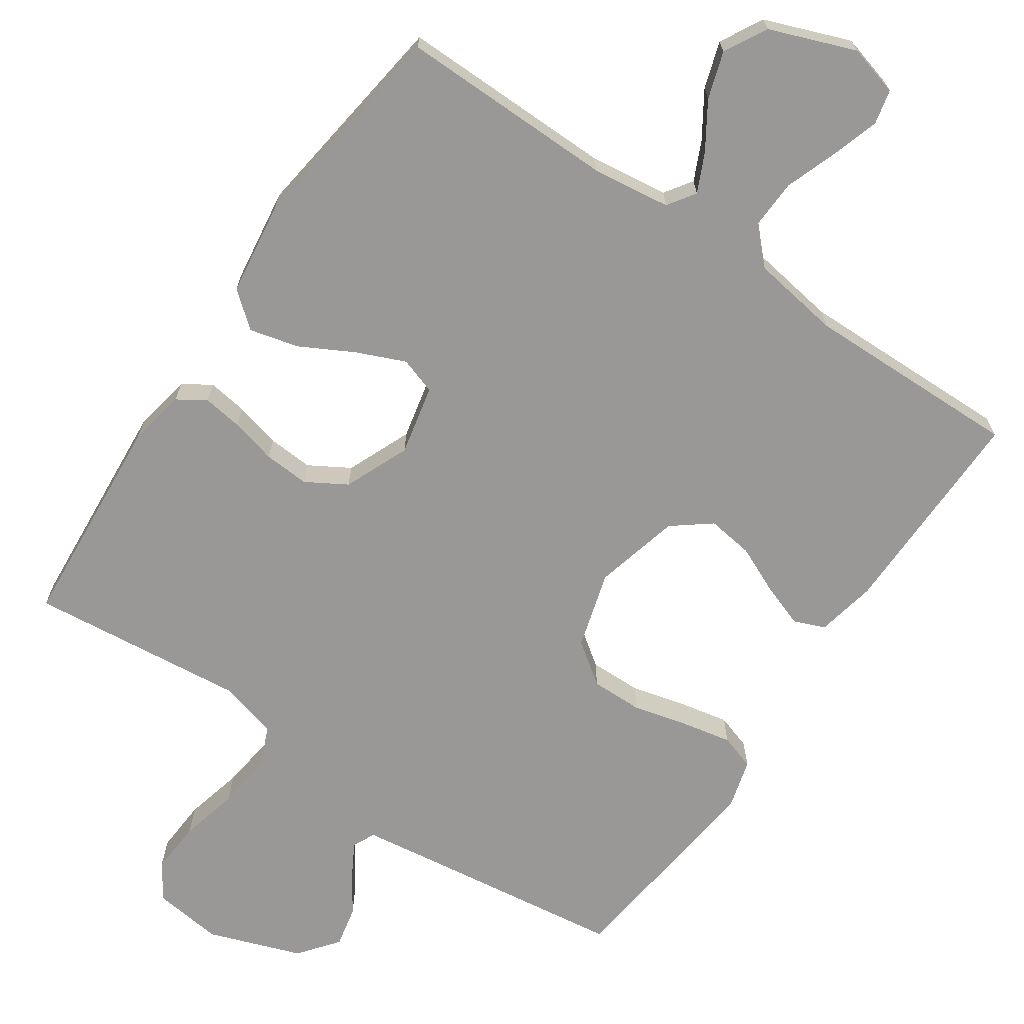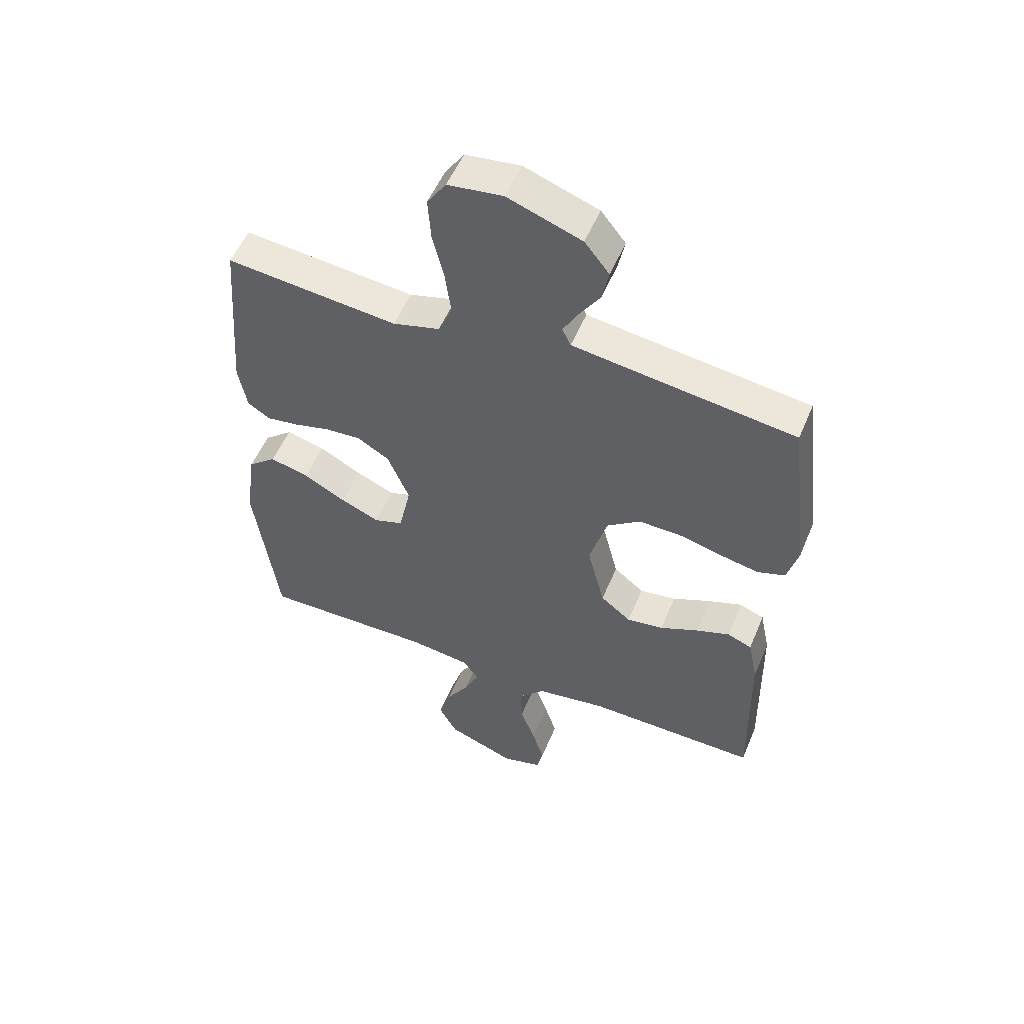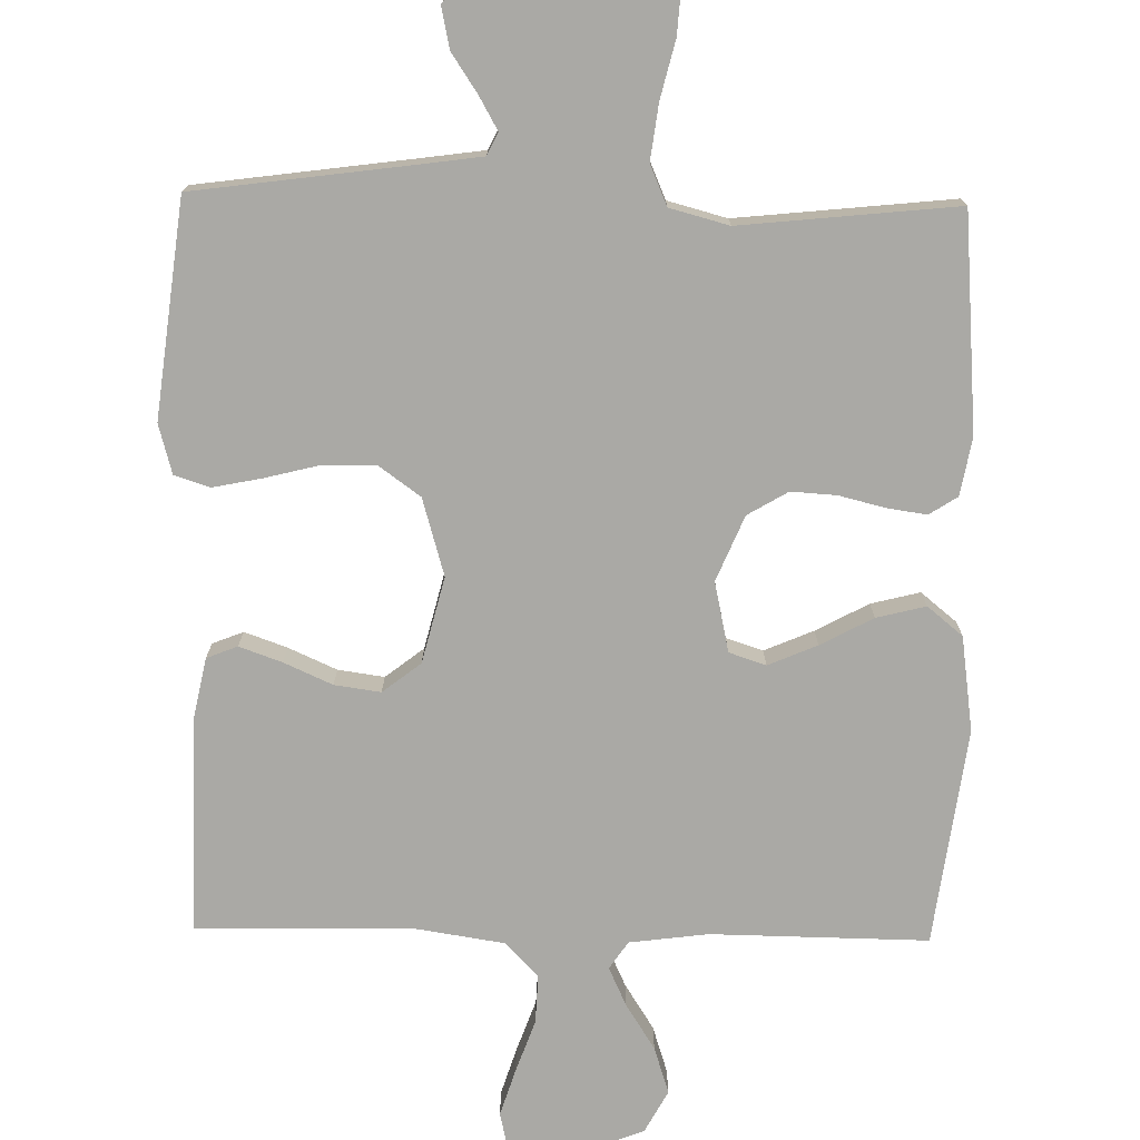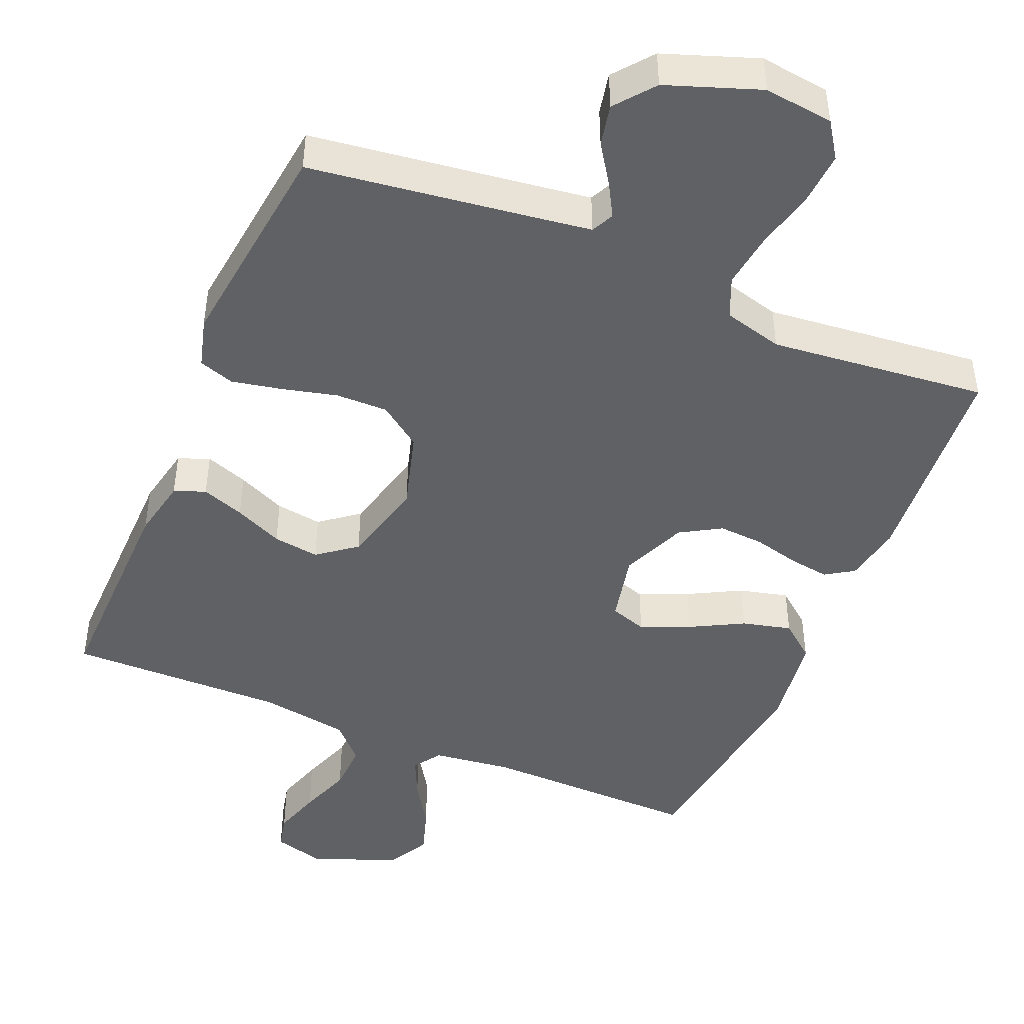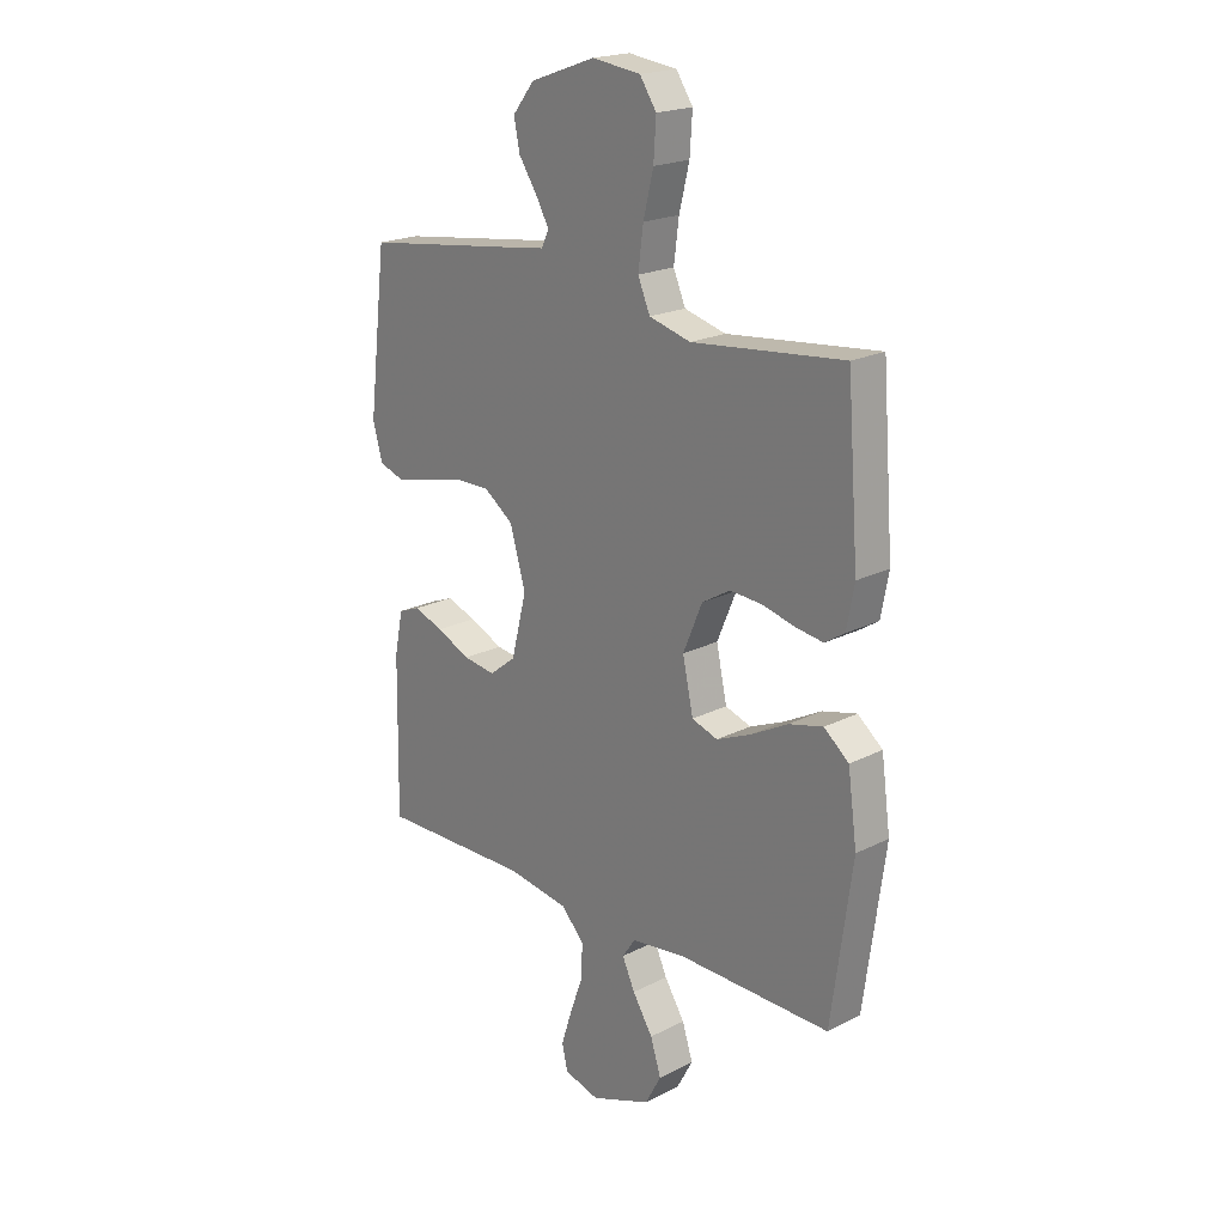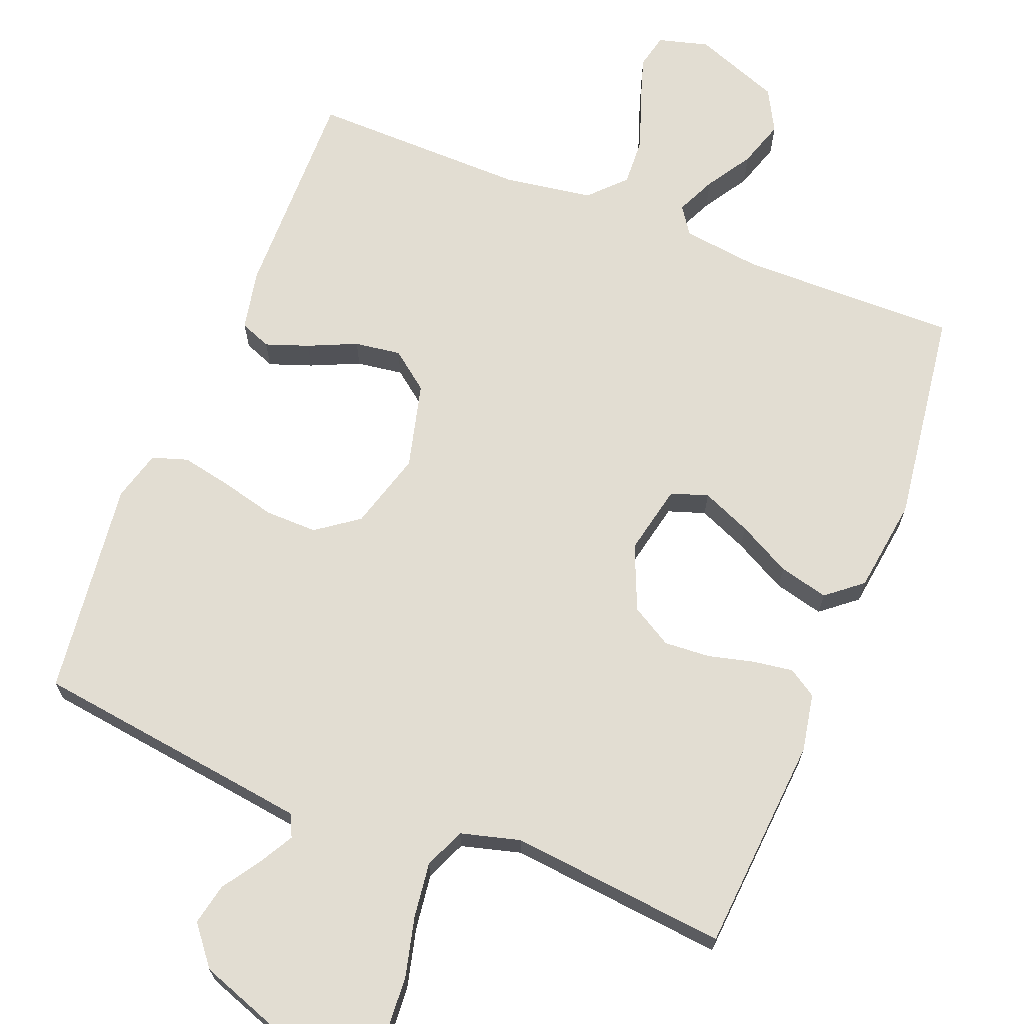
<metadata>
{"format":"obj","ext":"obj","renderer":"f3d","projection":"perspective","resolution":1024,"background":"white","views":[{"elev":-68.7,"azim":145.8,"up":"+Y"},{"elev":53.4,"azim":-157.6,"up":"+Z"},{"elev":-75.3,"azim":-1.0,"up":"+Y"},{"elev":-46.1,"azim":-22.8,"up":"+Y"},{"elev":20.4,"azim":47.3,"up":"+Z"},{"elev":68.2,"azim":21.6,"up":"+Y"}]}
</metadata>
<code>
v 0.5 0.07 -0.5
v 0.2 0.07 -0.496
v 0.091 0.07 -0.51
v 0.065 0.07 -0.548
v 0.09 0.07 -0.602
v 0.13 0.07 -0.665
v 0.151 0.07 -0.73
v 0.119 0.07 -0.789
v 0 0.07 -0.834
v -0.07 0.07 -0.815
v -0.081 0.07 -0.767
v -0.06 0.07 -0.701
v -0.034 0.07 -0.629
v -0.031 0.07 -0.562
v -0.077 0.07 -0.514
v -0.2 0.07 -0.495
v -0.5 0.07 -0.5
v -0.495 0.07 -0.2
v -0.478 0.07 -0.117
v -0.435 0.07 -0.1
v -0.376 0.07 -0.121
v -0.309 0.07 -0.151
v -0.245 0.07 -0.16
v -0.192 0.07 -0.119
v -0.162 0.07 0
v -0.193 0.07 0.107
v -0.251 0.07 0.149
v -0.323 0.07 0.148
v -0.399 0.07 0.129
v -0.468 0.07 0.115
v -0.517 0.07 0.131
v -0.536 0.07 0.2
v -0.5 0.07 0.5
v -0.2 0.07 0.54
v -0.113 0.07 0.552
v -0.098 0.07 0.583
v -0.124 0.07 0.629
v -0.16 0.07 0.683
v -0.172 0.07 0.74
v -0.129 0.07 0.794
v 0 0.07 0.84
v 0.096 0.07 0.828
v 0.129 0.07 0.779
v 0.124 0.07 0.705
v 0.104 0.07 0.624
v 0.094 0.07 0.547
v 0.118 0.07 0.491
v 0.2 0.07 0.469
v 0.5 0.07 0.5
v 0.523 0.07 0.2
v 0.508 0.07 0.12
v 0.469 0.07 0.095
v 0.414 0.07 0.103
v 0.35 0.07 0.119
v 0.287 0.07 0.123
v 0.231 0.07 0.09
v 0.193 0.07 0
v 0.214 0.07 -0.097
v 0.265 0.07 -0.114
v 0.333 0.07 -0.085
v 0.406 0.07 -0.046
v 0.474 0.07 -0.029
v 0.523 0.07 -0.069
v 0.541 0.07 -0.2
v 0.5 0 -0.5
v 0.2 0 -0.496
v 0.091 0 -0.51
v 0.065 0 -0.548
v 0.09 0 -0.602
v 0.13 0 -0.665
v 0.151 0 -0.73
v 0.119 0 -0.789
v 0 0 -0.834
v -0.07 0 -0.815
v -0.081 0 -0.767
v -0.06 0 -0.701
v -0.034 0 -0.629
v -0.031 0 -0.562
v -0.077 0 -0.514
v -0.2 0 -0.495
v -0.5 0 -0.5
v -0.495 0 -0.2
v -0.478 0 -0.117
v -0.435 0 -0.1
v -0.376 0 -0.121
v -0.309 0 -0.151
v -0.245 0 -0.16
v -0.192 0 -0.119
v -0.162 0 0
v -0.193 0 0.107
v -0.251 0 0.149
v -0.323 0 0.148
v -0.399 0 0.129
v -0.468 0 0.115
v -0.517 0 0.131
v -0.536 0 0.2
v -0.5 0 0.5
v -0.2 0 0.54
v -0.113 0 0.552
v -0.098 0 0.583
v -0.124 0 0.629
v -0.16 0 0.683
v -0.172 0 0.74
v -0.129 0 0.794
v 0 0 0.84
v 0.096 0 0.828
v 0.129 0 0.779
v 0.124 0 0.705
v 0.104 0 0.624
v 0.094 0 0.547
v 0.118 0 0.491
v 0.2 0 0.469
v 0.5 0 0.5
v 0.523 0 0.2
v 0.508 0 0.12
v 0.469 0 0.095
v 0.414 0 0.103
v 0.35 0 0.119
v 0.287 0 0.123
v 0.231 0 0.09
v 0.193 0 0
v 0.214 0 -0.097
v 0.265 0 -0.114
v 0.333 0 -0.085
v 0.406 0 -0.046
v 0.474 0 -0.029
v 0.523 0 -0.069
v 0.541 0 -0.2
f 63 64 1 2
f 60 61 62 63
f 59 60 63 2
f 58 59 2 3
f 57 58 3 4
f 51 52 53 54
f 51 54 55
f 48 49 50 51
f 47 48 51 55
f 42 43 44 45
f 42 45 46
f 41 42 46
f 40 41 46
f 37 38 39 40
f 36 37 40 46
f 35 36 46 47
f 31 32 33 34
f 28 29 30 31
f 28 31 34 35
f 19 20 21 22
f 17 18 19 22
f 16 17 22 23
f 15 16 23 24
f 10 11 12 13
f 8 9 10 13
f 8 13 14
f 5 6 7 8
f 4 5 8 14
f 57 4 14 15
f 35 47 55 56
f 27 28 35
f 26 27 35 56
f 25 26 56 57
f 15 24 25 57
f 66 65 128 127
f 127 126 125 124
f 66 127 124 123
f 67 66 123 122
f 68 67 122 121
f 118 117 116 115
f 119 118 115
f 115 114 113 112
f 119 115 112 111
f 109 108 107 106
f 110 109 106
f 110 106 105
f 110 105 104
f 104 103 102 101
f 110 104 101 100
f 111 110 100 99
f 98 97 96 95
f 95 94 93 92
f 99 98 95 92
f 86 85 84 83
f 86 83 82 81
f 87 86 81 80
f 88 87 80 79
f 77 76 75 74
f 77 74 73 72
f 78 77 72
f 72 71 70 69
f 78 72 69 68
f 79 78 68 121
f 120 119 111 99
f 99 92 91
f 120 99 91 90
f 121 120 90 89
f 121 89 88 79
f 1 65 66 2
f 2 66 67 3
f 3 67 68 4
f 4 68 69 5
f 5 69 70 6
f 6 70 71 7
f 7 71 72 8
f 8 72 73 9
f 9 73 74 10
f 10 74 75 11
f 11 75 76 12
f 12 76 77 13
f 13 77 78 14
f 14 78 79 15
f 15 79 80 16
f 16 80 81 17
f 17 81 82 18
f 18 82 83 19
f 19 83 84 20
f 20 84 85 21
f 21 85 86 22
f 22 86 87 23
f 23 87 88 24
f 24 88 89 25
f 25 89 90 26
f 26 90 91 27
f 27 91 92 28
f 28 92 93 29
f 29 93 94 30
f 30 94 95 31
f 31 95 96 32
f 32 96 97 33
f 33 97 98 34
f 34 98 99 35
f 35 99 100 36
f 36 100 101 37
f 37 101 102 38
f 38 102 103 39
f 39 103 104 40
f 40 104 105 41
f 41 105 106 42
f 42 106 107 43
f 43 107 108 44
f 44 108 109 45
f 45 109 110 46
f 46 110 111 47
f 47 111 112 48
f 48 112 113 49
f 49 113 114 50
f 50 114 115 51
f 51 115 116 52
f 52 116 117 53
f 53 117 118 54
f 54 118 119 55
f 55 119 120 56
f 56 120 121 57
f 57 121 122 58
f 58 122 123 59
f 59 123 124 60
f 60 124 125 61
f 61 125 126 62
f 62 126 127 63
f 63 127 128 64
f 64 128 65 1

</code>
